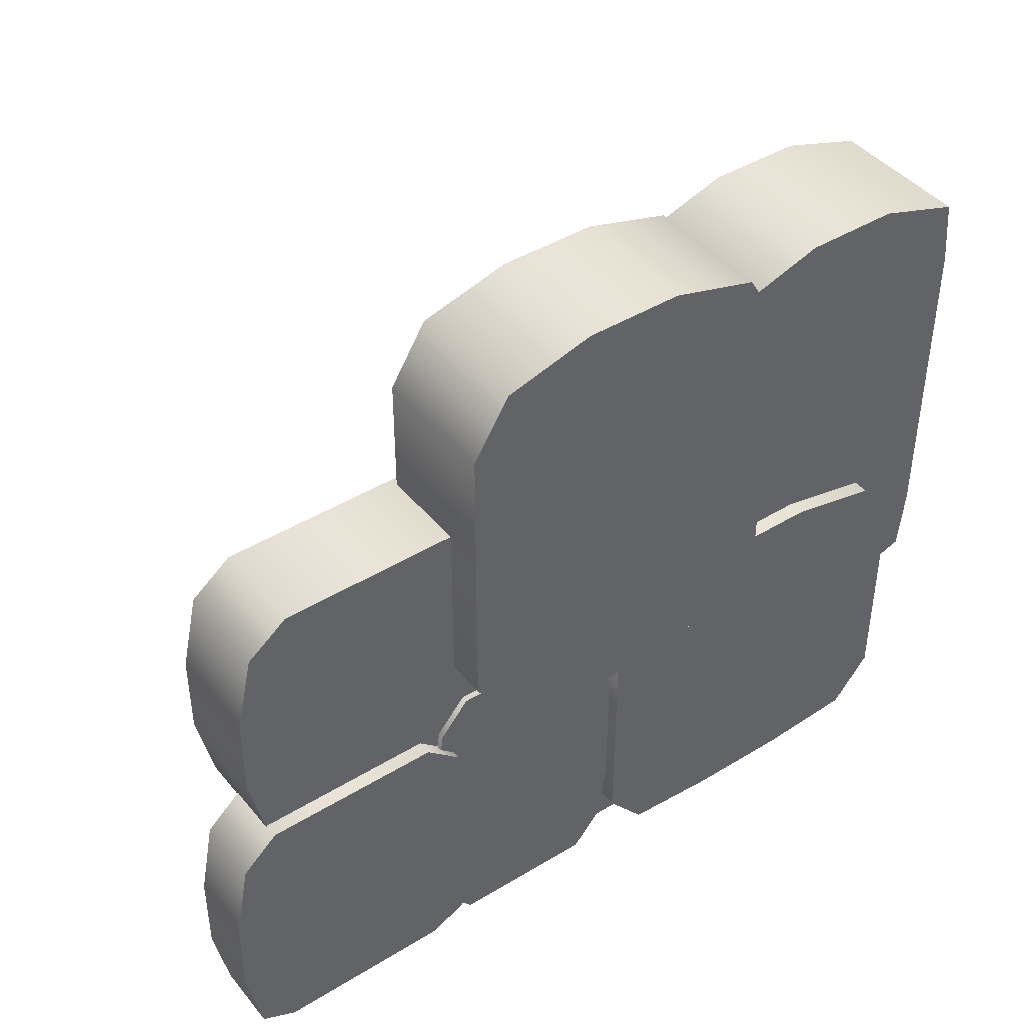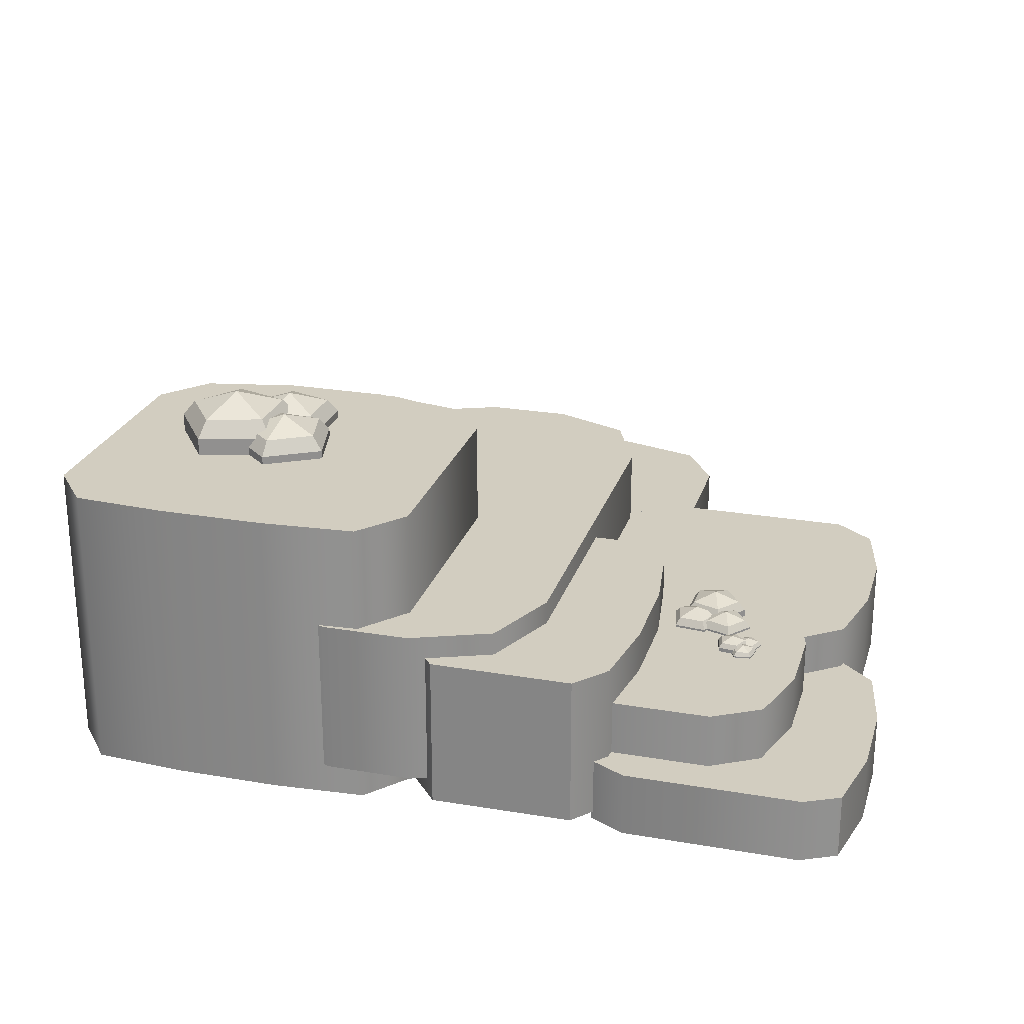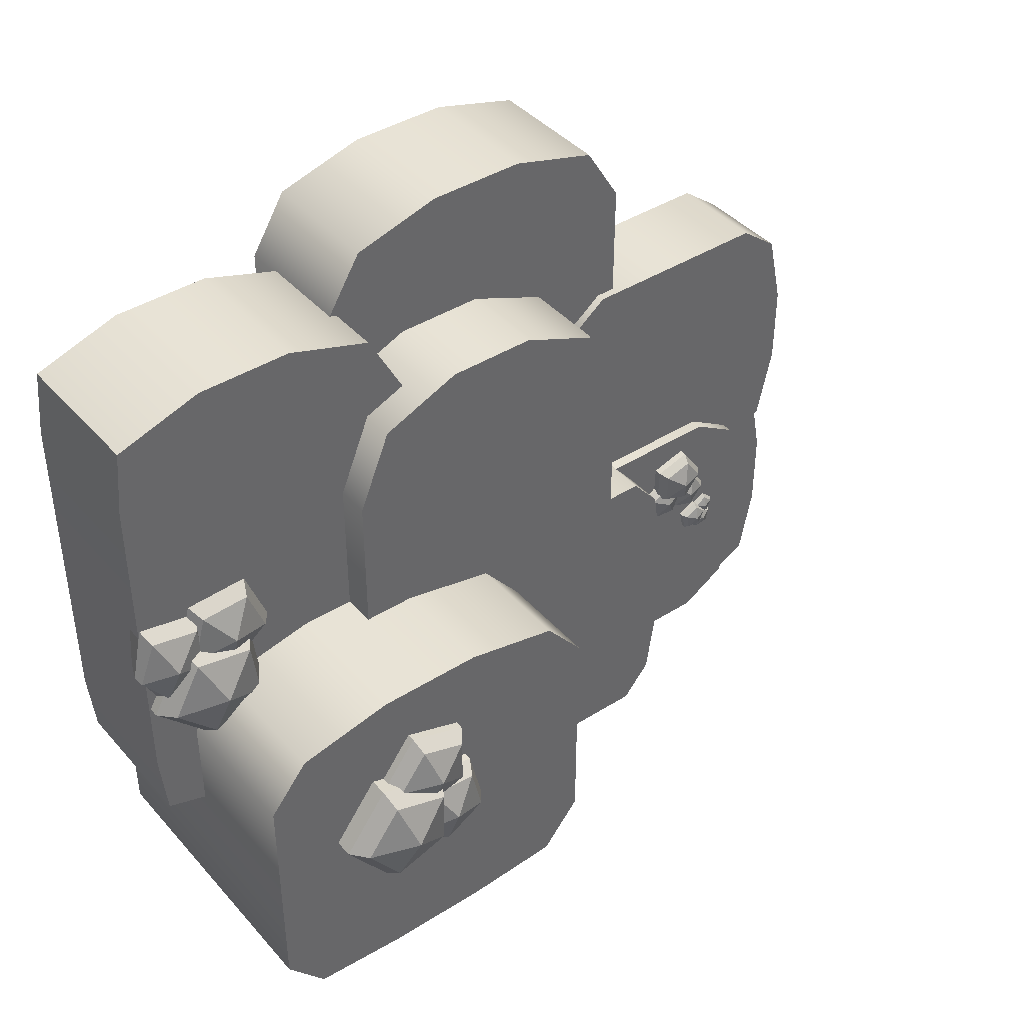
<metadata>
{"format":"obj","ext":"obj","renderer":"f3d","projection":"perspective","resolution":1024,"background":"white","views":[{"elev":43.0,"azim":-36.0,"up":"+Z"},{"elev":24.5,"azim":-164.2,"up":"+Y"},{"elev":41.5,"azim":142.6,"up":"+Z"}]}
</metadata>
<code>
o Cube.001
v -0.4747 0.1687 -0.3127
v -0.4058 0.1687 -0.4389
v -0.4545 0.1687 -0.4139
v -0.4058 0.2591 -0.4389
v -0.4747 0.2591 -0.3127
v -0.4545 0.2591 -0.4139
v -0.166 0.1687 -0.4389
v -0.09716 0.1687 -0.3127
v -0.1173 0.1687 -0.4139
v -0.09716 0.2591 -0.3127
v -0.166 0.2591 -0.4389
v -0.1173 0.2591 -0.4139
v -0.4058 0.1687 -0.04589
v -0.4747 0.1687 -0.1955
v -0.4545 0.1687 -0.08971
v -0.4747 0.2591 -0.1955
v -0.4058 0.2591 -0.04589
v -0.4545 0.2591 -0.08971
v -0.09716 0.1687 -0.1955
v -0.166 0.1687 -0.04589
v -0.1173 0.1687 -0.08971
v -0.166 0.2591 -0.04589
v -0.09716 0.2591 -0.1955
v -0.1173 0.2591 -0.08971
v -0.3627 0.197 -0.2504
v -0.2705 0.197 -0.3847
v -0.3357 0.197 -0.3453
v -0.2705 0.3352 -0.3847
v -0.3627 0.3352 -0.2504
v -0.3357 0.3352 -0.3453
v 0.05047 0.197 -0.3847
v 0.1427 0.197 -0.2504
v 0.1157 0.197 -0.3453
v 0.1427 0.3352 -0.2504
v 0.05047 0.3352 -0.3847
v 0.1157 0.3352 -0.3453
v -0.2705 0.197 -0.01094
v -0.3627 0.197 -0.1452
v -0.3357 0.197 -0.05026
v -0.3627 0.3352 -0.1452
v -0.2705 0.3352 -0.01094
v -0.3357 0.3352 -0.05026
v 0.1427 0.197 -0.1452
v 0.05047 0.197 -0.01094
v 0.1157 0.197 -0.05026
v 0.05047 0.3352 -0.01094
v 0.1427 0.3352 -0.1452
v 0.1157 0.3352 -0.05026
v -0.4282 0.1882 0.04569
v -0.3508 0.1882 -0.09912
v -0.4055 0.1882 -0.05671
v -0.3508 0.3199 -0.09912
v -0.4282 0.3199 0.04569
v -0.4055 0.3199 -0.05671
v -0.08141 0.1882 -0.09912
v -0.004045 0.1882 0.04569
v -0.0267 0.1882 -0.05671
v -0.004045 0.3199 0.04569
v -0.08141 0.3199 -0.09912
v -0.0267 0.3199 -0.05671
v -0.3508 0.1882 0.304
v -0.4282 0.1882 0.1592
v -0.4055 0.1882 0.2616
v -0.4282 0.3199 0.1592
v -0.3508 0.3199 0.304
v -0.4055 0.3199 0.2616
v -0.004045 0.1882 0.1592
v -0.08141 0.1882 0.304
v -0.0267 0.1882 0.2616
v -0.08141 0.3199 0.304
v -0.004045 0.3199 0.1592
v -0.0267 0.3199 0.2616
v -0.1519 0.1798 -0.2864
v -0.09592 0.1798 -0.4448
v -0.1355 0.1798 -0.3961
v -0.09592 0.3924 -0.4468
v -0.1519 0.3924 -0.2864
v -0.1355 0.3924 -0.3998
v 0.0989 0.1798 -0.4468
v 0.1548 0.1798 -0.2864
v 0.1385 0.1798 -0.3998
v 0.1548 0.3924 -0.2864
v 0.0989 0.3924 -0.4468
v 0.1385 0.3924 -0.3998
v -0.09592 0.1798 -0.000349
v -0.1519 0.1798 -0.1607
v -0.1355 0.1798 -0.04732
v -0.1519 0.3924 -0.1607
v -0.09592 0.3924 -0.000349
v -0.1355 0.3924 -0.04732
v 0.1548 0.1798 -0.1607
v 0.0989 0.1798 -0.000349
v 0.1385 0.1798 -0.04732
v 0.0989 0.3924 -0.000349
v 0.1548 0.3924 -0.1607
v 0.1385 0.3924 -0.04732
v 0.06145 0.134 0.5785
v -0.1084 0.134 0.4647
v -0.05866 0.134 0.5452
v -0.1084 0.3088 0.4647
v 0.06145 0.3088 0.5785
v -0.05866 0.3088 0.5452
v -0.1084 0.134 0.06811
v 0.06145 0.134 -0.04577
v -0.05866 0.134 -0.01242
v 0.06145 0.3088 -0.04577
v -0.1084 0.3088 0.06811
v -0.05866 0.3088 -0.01242
v 0.3644 0.134 0.4647
v 0.1946 0.134 0.5785
v 0.3147 0.134 0.5452
v 0.1946 0.3088 0.5785
v 0.3644 0.3088 0.4647
v 0.3147 0.3088 0.5452
v 0.1946 0.134 -0.04577
v 0.3644 0.134 0.06811
v 0.3147 0.134 -0.01242
v 0.3644 0.3088 0.06811
v 0.1946 0.3088 -0.04577
v 0.3147 0.3088 -0.01242
v 0.1322 0.2058 0.3933
v -0.02021 0.2058 0.2409
v 0.02444 0.2058 0.3487
v -0.02021 0.4244 0.2409
v 0.1322 0.4244 0.3933
v 0.02444 0.4244 0.3487
v -0.02021 0.2058 -0.2899
v 0.1322 0.2058 -0.4423
v 0.02444 0.2058 -0.3977
v 0.1322 0.4244 -0.4423
v -0.02021 0.4244 -0.2899
v 0.02444 0.4244 -0.3977
v 0.4041 0.2058 0.2409
v 0.2517 0.2058 0.3933
v 0.3595 0.2058 0.3487
v 0.2517 0.4244 0.3933
v 0.4041 0.4244 0.2409
v 0.3595 0.4244 0.3487
v 0.2517 0.2058 -0.4423
v 0.4041 0.2058 -0.2899
v 0.3595 0.2058 -0.3977
v 0.4041 0.4244 -0.2899
v 0.2517 0.4244 -0.4423
v 0.3595 0.4244 -0.3977
v 0.4684 0.1834 0.5016
v 0.304 0.1834 0.3737
v 0.3521 0.1834 0.4641
v 0.304 0.3797 0.3737
v 0.4684 0.3797 0.5016
v 0.3521 0.3797 0.4641
v 0.304 0.1834 -0.07182
v 0.4684 0.1834 -0.1998
v 0.3521 0.1834 -0.1623
v 0.4684 0.3797 -0.1998
v 0.304 0.3797 -0.07182
v 0.3521 0.3797 -0.1623
v 0.722 0.1834 0.3737
v 0.5972 0.1834 0.5016
v 0.7135 0.1834 0.4641
v 0.5972 0.3797 0.5016
v 0.722 0.3797 0.3737
v 0.7135 0.3797 0.4641
v 0.5972 0.1834 -0.1998
v 0.722 0.1834 -0.07182
v 0.7135 0.1834 -0.1623
v 0.722 0.3797 -0.07182
v 0.5972 0.3797 -0.1998
v 0.7135 0.3797 -0.1623
v 0.3338 0.162 0.04469
v 0.1517 0.162 -0.04783
v 0.205 0.162 0.01759
v 0.1517 0.5689 -0.04783
v 0.3338 0.5689 0.04469
v 0.205 0.5689 0.01759
v 0.1517 0.162 -0.37
v 0.3338 0.162 -0.444
v 0.205 0.162 -0.4354
v 0.3338 0.5689 -0.444
v 0.1517 0.5689 -0.37
v 0.205 0.5689 -0.4354
v 0.6586 0.162 -0.04783
v 0.4765 0.162 0.04469
v 0.6053 0.162 0.01759
v 0.4765 0.5689 0.04469
v 0.6586 0.5689 -0.04783
v 0.6053 0.5689 0.01759
v 0.4765 0.162 -0.444
v 0.6586 0.162 -0.37
v 0.6053 0.162 -0.4354
v 0.6586 0.5689 -0.37
v 0.4765 0.5689 -0.444
v 0.6053 0.5689 -0.4354
v 0.3988 0.6183 -0.1869
v 0.3513 0.5555 -0.1323
v 0.3322 0.5555 -0.2152
v 0.4051 0.5555 -0.2589
v 0.4693 0.5555 -0.2031
v 0.436 0.5555 -0.1248
v 0.3618 0.5994 -0.1444
v 0.3513 0.5801 -0.1323
v 0.3469 0.5994 -0.2089
v 0.3322 0.5801 -0.2152
v 0.4037 0.5994 -0.243
v 0.4051 0.5801 -0.2589
v 0.4537 0.5994 -0.1995
v 0.4693 0.5801 -0.2031
v 0.436 0.5801 -0.1248
v 0.4278 0.5994 -0.1385
v 0.4775 0.6394 -0.1698
v 0.5643 0.5641 -0.1691
v 0.5036 0.5641 -0.08706
v 0.4068 0.5641 -0.1195
v 0.4078 0.5641 -0.2215
v 0.5051 0.5641 -0.2521
v 0.5451 0.6167 -0.1692
v 0.5643 0.5935 -0.1691
v 0.4978 0.6167 -0.1053
v 0.5036 0.5935 -0.08706
v 0.4225 0.6167 -0.1306
v 0.4068 0.5935 -0.1195
v 0.4232 0.6167 -0.2101
v 0.4078 0.5935 -0.2215
v 0.5051 0.5935 -0.2521
v 0.499 0.6167 -0.234
v 0.4222 0.6175 -0.1031
v 0.4934 0.5556 -0.1025
v 0.4436 0.5556 -0.03519
v 0.3642 0.5556 -0.06179
v 0.3649 0.5556 -0.1455
v 0.4448 0.5556 -0.1707
v 0.4777 0.5989 -0.1026
v 0.4934 0.5798 -0.1025
v 0.4389 0.5989 -0.0502
v 0.4436 0.5798 -0.03519
v 0.377 0.5989 -0.07093
v 0.3642 0.5798 -0.06179
v 0.3776 0.5989 -0.1362
v 0.3649 0.5798 -0.1455
v 0.4448 0.5798 -0.1707
v 0.4398 0.5989 -0.1558
v -0.1988 0.3574 -0.1174
v -0.2169 0.3256 -0.1492
v -0.1742 0.3256 -0.1444
v -0.1655 0.3256 -0.1023
v -0.2029 0.3256 -0.08105
v -0.2346 0.3256 -0.11
v -0.2129 0.3478 -0.1421
v -0.2169 0.338 -0.1492
v -0.1796 0.3478 -0.1384
v -0.1742 0.338 -0.1444
v -0.1729 0.3478 -0.1056
v -0.1655 0.338 -0.1023
v -0.202 0.3478 -0.08908
v -0.2029 0.338 -0.08105
v -0.2346 0.338 -0.11
v -0.2267 0.3478 -0.1116
v -0.2201 0.368 -0.08266
v -0.235 0.3299 -0.04139
v -0.2639 0.3299 -0.08407
v -0.2323 0.3299 -0.1248
v -0.1838 0.3299 -0.1073
v -0.1854 0.3299 -0.05575
v -0.2317 0.3566 -0.05051
v -0.235 0.3448 -0.04139
v -0.2543 0.3566 -0.08375
v -0.2639 0.3448 -0.08407
v -0.2296 0.3566 -0.1155
v -0.2323 0.3448 -0.1248
v -0.1918 0.3566 -0.1019
v -0.1838 0.3448 -0.1073
v -0.1854 0.3448 -0.05575
v -0.1931 0.3566 -0.0617
v -0.2427 0.3569 -0.1202
v -0.2549 0.3257 -0.08633
v -0.2787 0.3257 -0.1214
v -0.2527 0.3257 -0.1548
v -0.2129 0.3257 -0.1404
v -0.2142 0.3257 -0.09812
v -0.2522 0.3475 -0.09381
v -0.2549 0.3379 -0.08633
v -0.2707 0.3475 -0.1211
v -0.2787 0.3379 -0.1214
v -0.2505 0.3475 -0.1472
v -0.2527 0.3379 -0.1548
v -0.2194 0.3475 -0.136
v -0.2129 0.3379 -0.1404
v -0.2142 0.3379 -0.09812
v -0.2205 0.3475 -0.103
v -0.2808 0.3472 -0.1962
v -0.2984 0.3303 -0.1879
v -0.2941 0.3303 -0.2103
v -0.2715 0.3303 -0.2132
v -0.2617 0.3303 -0.1926
v -0.2783 0.3303 -0.1769
v -0.2945 0.3421 -0.1897
v -0.2984 0.3369 -0.1879
v -0.2912 0.3421 -0.2072
v -0.2941 0.3369 -0.2103
v -0.2735 0.3421 -0.2094
v -0.2715 0.3369 -0.2132
v -0.2659 0.3421 -0.1934
v -0.2617 0.3369 -0.1926
v -0.2783 0.3369 -0.1769
v -0.2789 0.3421 -0.1812
v -0.2633 0.3528 -0.1835
v -0.242 0.3326 -0.174
v -0.2658 0.3326 -0.1603
v -0.2861 0.3326 -0.1787
v -0.2749 0.3326 -0.2037
v -0.2476 0.3326 -0.2008
v -0.2467 0.3468 -0.1761
v -0.242 0.3405 -0.174
v -0.2652 0.3468 -0.1655
v -0.2658 0.3405 -0.1603
v -0.281 0.3468 -0.1798
v -0.2861 0.3405 -0.1787
v -0.2723 0.3468 -0.1993
v -0.2749 0.3405 -0.2037
v -0.2476 0.3405 -0.2008
v -0.2511 0.3468 -0.197
v -0.2841 0.347 -0.1731
v -0.2666 0.3304 -0.1652
v -0.2861 0.3304 -0.154
v -0.3028 0.3304 -0.1691
v -0.2936 0.3304 -0.1896
v -0.2712 0.3304 -0.1872
v -0.2705 0.342 -0.167
v -0.2666 0.3369 -0.1652
v -0.2857 0.342 -0.1582
v -0.2861 0.3369 -0.154
v -0.2986 0.342 -0.17
v -0.3028 0.3369 -0.1691
v -0.2915 0.342 -0.186
v -0.2936 0.3369 -0.1896
v -0.2712 0.3369 -0.1872
v -0.2741 0.342 -0.1841
v 0.6028 0.418 0.1181
v 0.6479 0.3552 0.1746
v 0.563 0.3552 0.1785
v 0.5331 0.3552 0.09893
v 0.5995 0.3552 0.04586
v 0.6705 0.3552 0.09264
v 0.638 0.3991 0.1621
v 0.6479 0.3798 0.1746
v 0.5718 0.3991 0.1652
v 0.563 0.3798 0.1785
v 0.5485 0.3991 0.1032
v 0.5331 0.3798 0.09893
v 0.6002 0.3991 0.06182
v 0.5995 0.3798 0.04586
v 0.6705 0.3798 0.09264
v 0.6555 0.3991 0.09827
v 0.6337 0.439 0.04369
v 0.65 0.3637 -0.04155
v 0.7198 0.3637 0.03289
v 0.6706 0.3637 0.1223
v 0.5704 0.3637 0.1031
v 0.5577 0.3637 0.001811
v 0.6464 0.4164 -0.02272
v 0.65 0.3932 -0.04155
v 0.7008 0.4164 0.03527
v 0.7198 0.3932 0.03289
v 0.6624 0.4164 0.1049
v 0.6706 0.3932 0.1223
v 0.5843 0.4164 0.08994
v 0.5704 0.3932 0.1031
v 0.5577 0.3932 0.001811
v 0.5744 0.4164 0.01106
v 0.6894 0.4171 0.1101
v 0.7028 0.3553 0.04011
v 0.7254 0.3553 0.1012
v 0.7196 0.3553 0.1746
v 0.6374 0.3553 0.1588
v 0.627 0.3553 0.0757
v 0.6998 0.3986 0.05556
v 0.7028 0.3795 0.04011
v 0.7353 0.3986 0.1032
v 0.7351 0.3795 0.1012
v 0.713 0.3986 0.1603
v 0.7196 0.3795 0.1746
v 0.6489 0.3986 0.148
v 0.6374 0.3795 0.1588
v 0.627 0.3795 0.0757
v 0.6407 0.3986 0.08329
f 14 16 5 1
f 20 22 17 13
f 22 24 23 10 12 11 4 6 5 16 18 17
f 2 4 11 7
f 8 10 23 19
f 1 5 6 3
f 3 6 4 2
f 10 8 9 12
f 12 9 7 11
f 22 20 21 24
f 24 21 19 23
f 16 14 15 18
f 18 15 13 17
f 7 9 8 19 21 20 13 15 14 1 3 2
f 38 40 29 25
f 44 46 41 37
f 46 48 47 34 36 35 28 30 29 40 42 41
f 26 28 35 31
f 32 34 47 43
f 25 29 30 27
f 27 30 28 26
f 34 32 33 36
f 36 33 31 35
f 46 44 45 48
f 48 45 43 47
f 40 38 39 42
f 42 39 37 41
f 31 33 32 43 45 44 37 39 38 25 27 26
f 62 64 53 49
f 68 70 65 61
f 70 72 71 58 60 59 52 54 53 64 66 65
f 50 52 59 55
f 56 58 71 67
f 49 53 54 51
f 51 54 52 50
f 58 56 57 60
f 60 57 55 59
f 70 68 69 72
f 72 69 67 71
f 64 62 63 66
f 66 63 61 65
f 55 57 56 67 69 68 61 63 62 49 51 50
f 86 88 77 73
f 92 94 89 85
f 94 96 95 82 84 83 76 78 77 88 90 89
f 74 76 83 79
f 80 82 95 91
f 73 77 78 75
f 75 78 76 74
f 82 80 81 84
f 84 81 79 83
f 94 92 93 96
f 96 93 91 95
f 88 86 87 90
f 90 87 85 89
f 79 81 80 91 93 92 85 87 86 73 75 74
f 110 112 101 97
f 116 118 113 109
f 118 120 119 106 108 107 100 102 101 112 114 113
f 98 100 107 103
f 104 106 119 115
f 97 101 102 99
f 99 102 100 98
f 106 104 105 108
f 108 105 103 107
f 118 116 117 120
f 120 117 115 119
f 112 110 111 114
f 114 111 109 113
f 103 105 104 115 117 116 109 111 110 97 99 98
f 134 136 125 121
f 140 142 137 133
f 142 144 143 130 132 131 124 126 125 136 138 137
f 122 124 131 127
f 128 130 143 139
f 121 125 126 123
f 123 126 124 122
f 130 128 129 132
f 132 129 127 131
f 142 140 141 144
f 144 141 139 143
f 136 134 135 138
f 138 135 133 137
f 127 129 128 139 141 140 133 135 134 121 123 122
f 158 160 149 145
f 164 166 161 157
f 166 168 167 154 156 155 148 150 149 160 162 161
f 146 148 155 151
f 152 154 167 163
f 145 149 150 147
f 147 150 148 146
f 154 152 153 156
f 156 153 151 155
f 166 164 165 168
f 168 165 163 167
f 160 158 159 162
f 162 159 157 161
f 151 153 152 163 165 164 157 159 158 145 147 146
f 182 184 173 169
f 188 190 185 181
f 190 192 191 178 180 179 172 174 173 184 186 185
f 170 172 179 175
f 176 178 191 187
f 169 173 174 171
f 171 174 172 170
f 178 176 177 180
f 180 177 175 179
f 190 188 189 192
f 192 189 187 191
f 184 182 183 186
f 186 183 181 185
f 175 177 176 187 189 188 181 183 182 169 171 170
f 200 202 195 194
f 202 204 196 195
f 204 206 197 196
f 206 207 198 197
f 205 203 193
f 201 199 193
f 208 205 193
f 203 201 193
f 199 208 193
f 208 199 200 207
f 199 201 202 200
f 201 203 204 202
f 203 205 206 204
f 205 208 207 206
f 207 200 194 198
f 216 218 211 210
f 218 220 212 211
f 220 222 213 212
f 222 223 214 213
f 221 219 209
f 217 215 209
f 224 221 209
f 219 217 209
f 215 224 209
f 224 215 216 223
f 215 217 218 216
f 217 219 220 218
f 219 221 222 220
f 221 224 223 222
f 223 216 210 214
f 232 234 227 226
f 234 236 228 227
f 236 238 229 228
f 238 239 230 229
f 237 235 225
f 233 231 225
f 240 237 225
f 235 233 225
f 231 240 225
f 240 231 232 239
f 231 233 234 232
f 233 235 236 234
f 235 237 238 236
f 237 240 239 238
f 239 232 226 230
f 248 250 243 242
f 250 252 244 243
f 252 254 245 244
f 254 255 246 245
f 253 251 241
f 249 247 241
f 256 253 241
f 251 249 241
f 247 256 241
f 256 247 248 255
f 247 249 250 248
f 249 251 252 250
f 251 253 254 252
f 253 256 255 254
f 255 248 242 246
f 264 266 259 258
f 266 268 260 259
f 268 270 261 260
f 270 271 262 261
f 269 267 257
f 265 263 257
f 272 269 257
f 267 265 257
f 263 272 257
f 272 263 264 271
f 263 265 266 264
f 265 267 268 266
f 267 269 270 268
f 269 272 271 270
f 271 264 258 262
f 280 282 275 274
f 282 284 276 275
f 284 286 277 276
f 286 287 278 277
f 285 283 273
f 281 279 273
f 288 285 273
f 283 281 273
f 279 288 273
f 288 279 280 287
f 279 281 282 280
f 281 283 284 282
f 283 285 286 284
f 285 288 287 286
f 287 280 274 278
f 296 298 291 290
f 298 300 292 291
f 300 302 293 292
f 302 303 294 293
f 301 299 289
f 297 295 289
f 304 301 289
f 299 297 289
f 295 304 289
f 304 295 296 303
f 295 297 298 296
f 297 299 300 298
f 299 301 302 300
f 301 304 303 302
f 303 296 290 294
f 312 314 307 306
f 314 316 308 307
f 316 318 309 308
f 318 319 310 309
f 317 315 305
f 313 311 305
f 320 317 305
f 315 313 305
f 311 320 305
f 320 311 312 319
f 311 313 314 312
f 313 315 316 314
f 315 317 318 316
f 317 320 319 318
f 319 312 306 310
f 328 330 323 322
f 330 332 324 323
f 332 334 325 324
f 334 335 326 325
f 333 331 321
f 329 327 321
f 336 333 321
f 331 329 321
f 327 336 321
f 336 327 328 335
f 327 329 330 328
f 329 331 332 330
f 331 333 334 332
f 333 336 335 334
f 335 328 322 326
f 344 346 339 338
f 346 348 340 339
f 348 350 341 340
f 350 351 342 341
f 349 347 337
f 345 343 337
f 352 349 337
f 347 345 337
f 343 352 337
f 352 343 344 351
f 343 345 346 344
f 345 347 348 346
f 347 349 350 348
f 349 352 351 350
f 351 344 338 342
f 360 362 355 354
f 362 364 356 355
f 364 366 357 356
f 366 367 358 357
f 365 363 353
f 361 359 353
f 368 365 353
f 363 361 353
f 359 368 353
f 368 359 360 367
f 359 361 362 360
f 361 363 364 362
f 363 365 366 364
f 365 368 367 366
f 367 360 354 358
f 376 378 371 370
f 378 380 372 371
f 380 382 373 372
f 382 383 374 373
f 381 379 369
f 377 375 369
f 384 381 369
f 379 377 369
f 375 384 369
f 384 375 376 383
f 375 377 378 376
f 377 379 380 378
f 379 381 382 380
f 381 384 383 382
f 383 376 370 374

</code>
